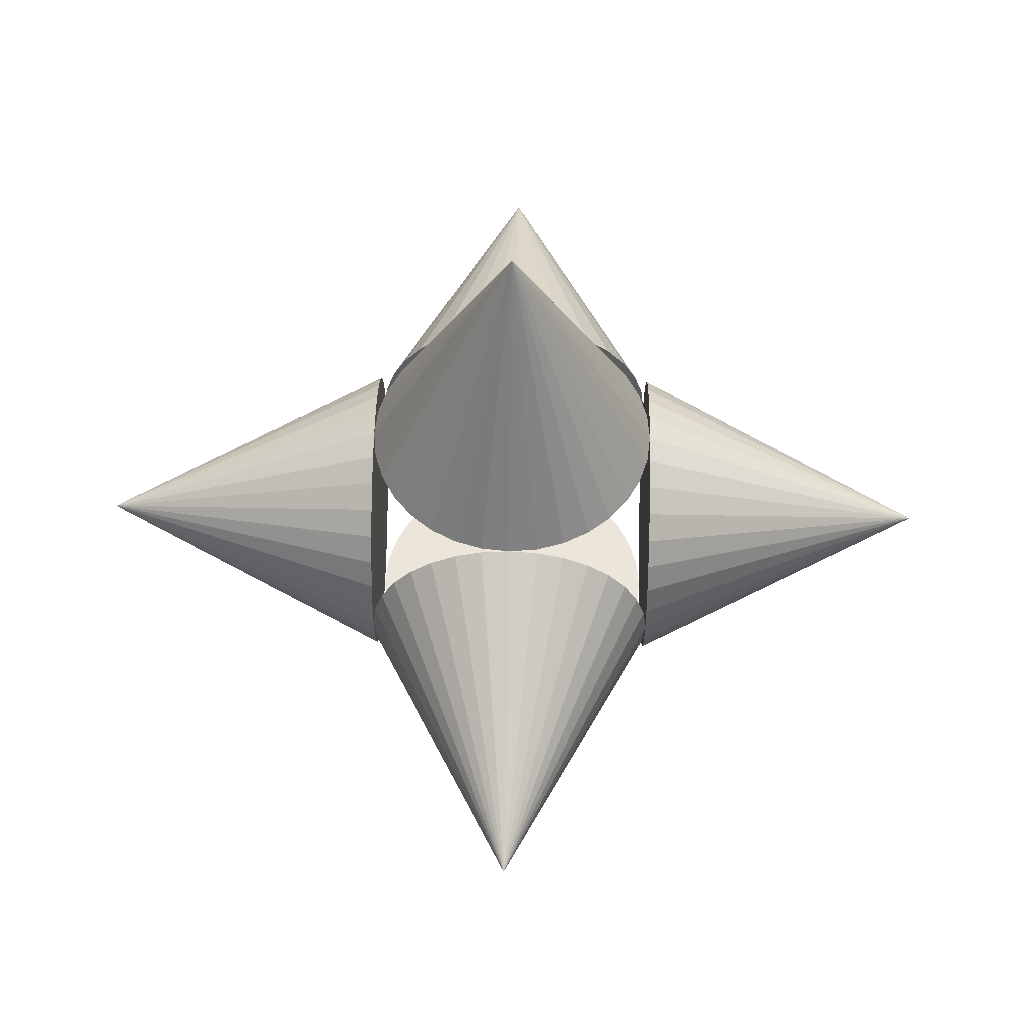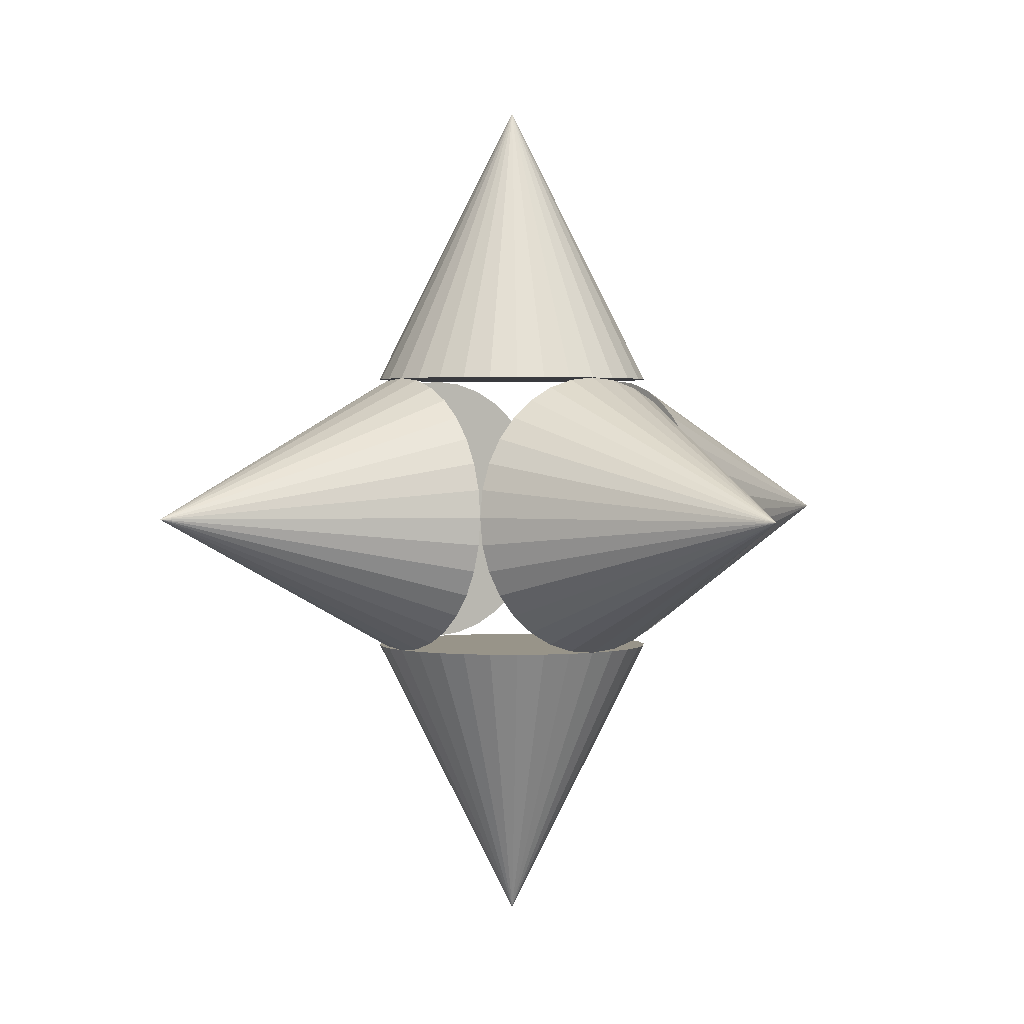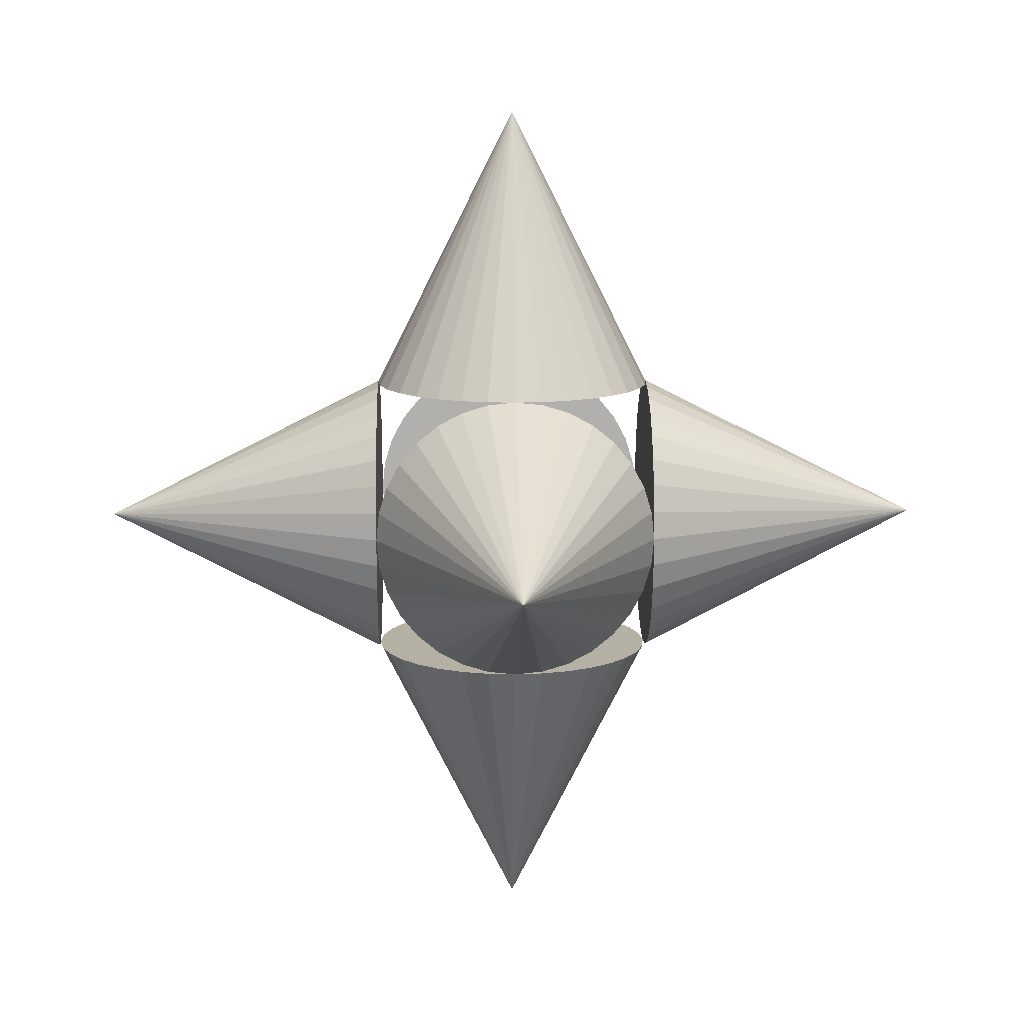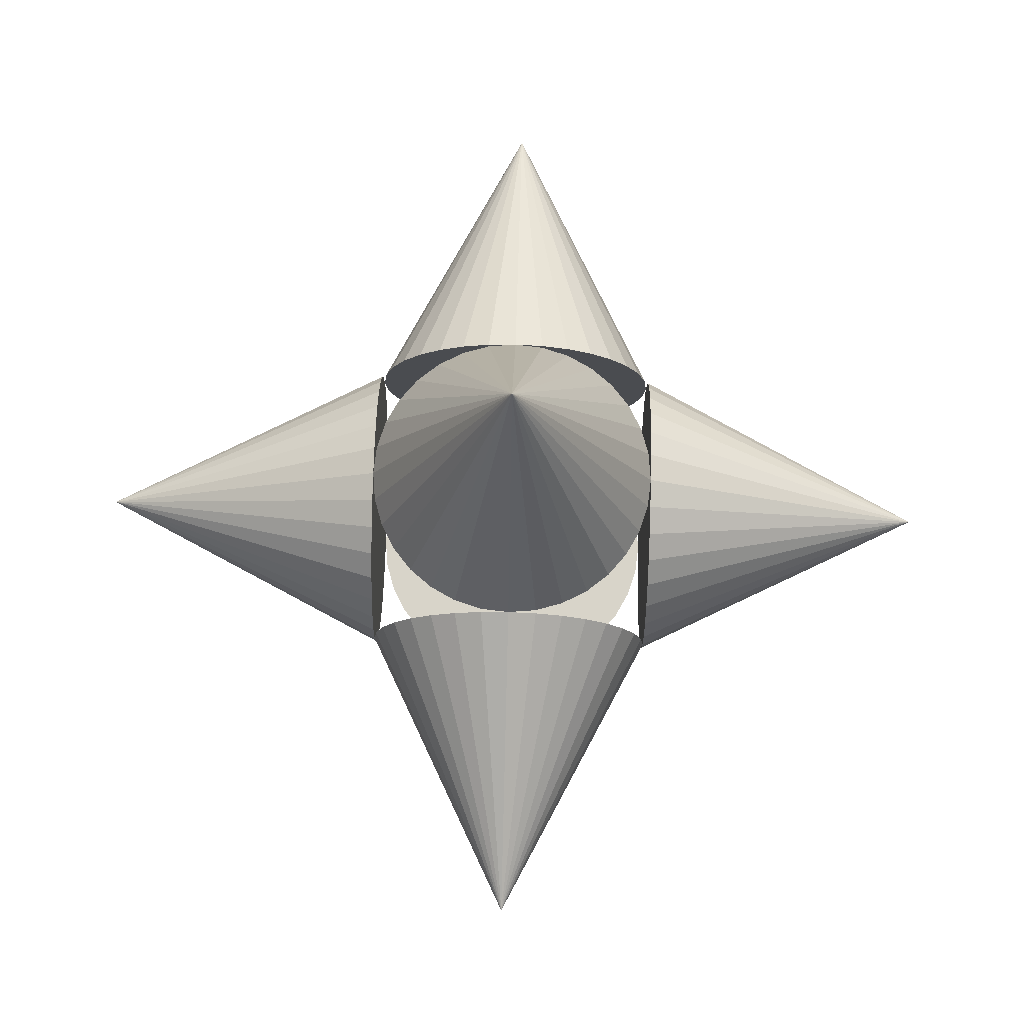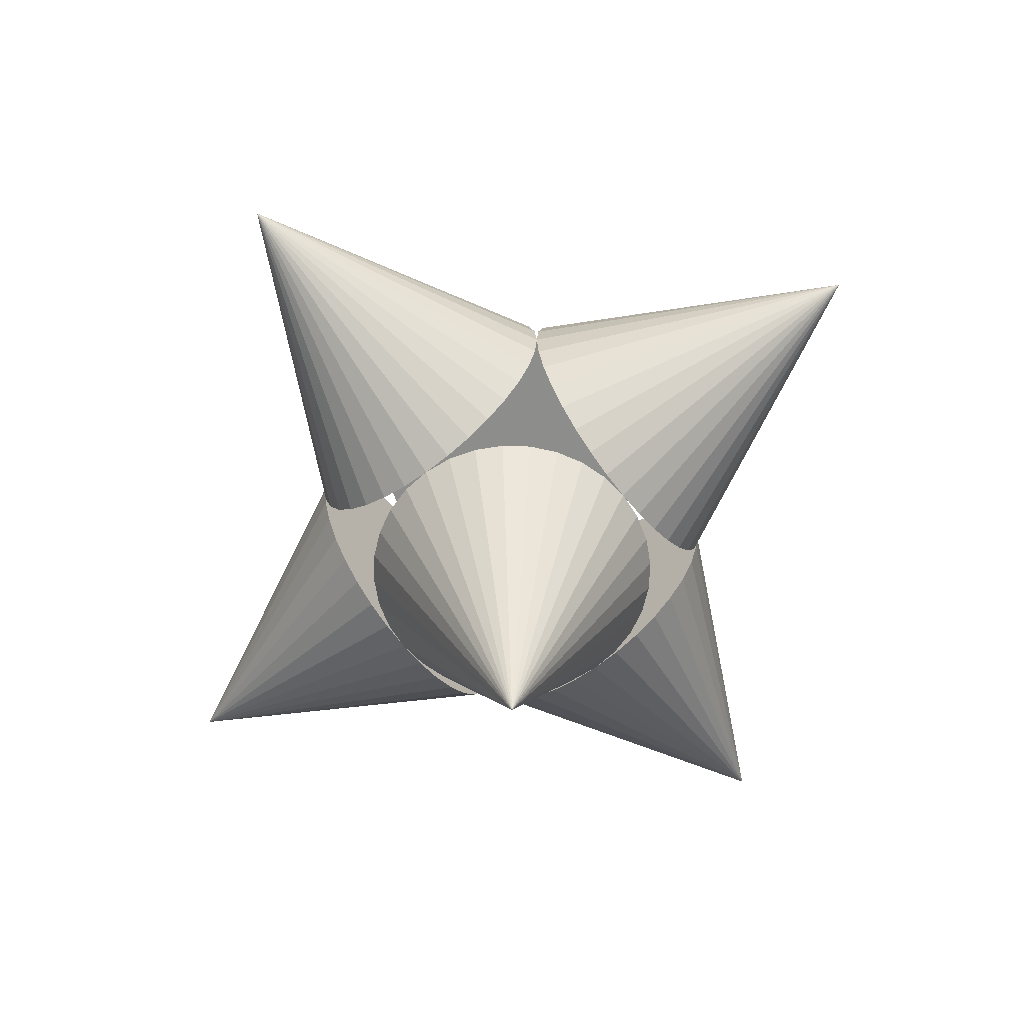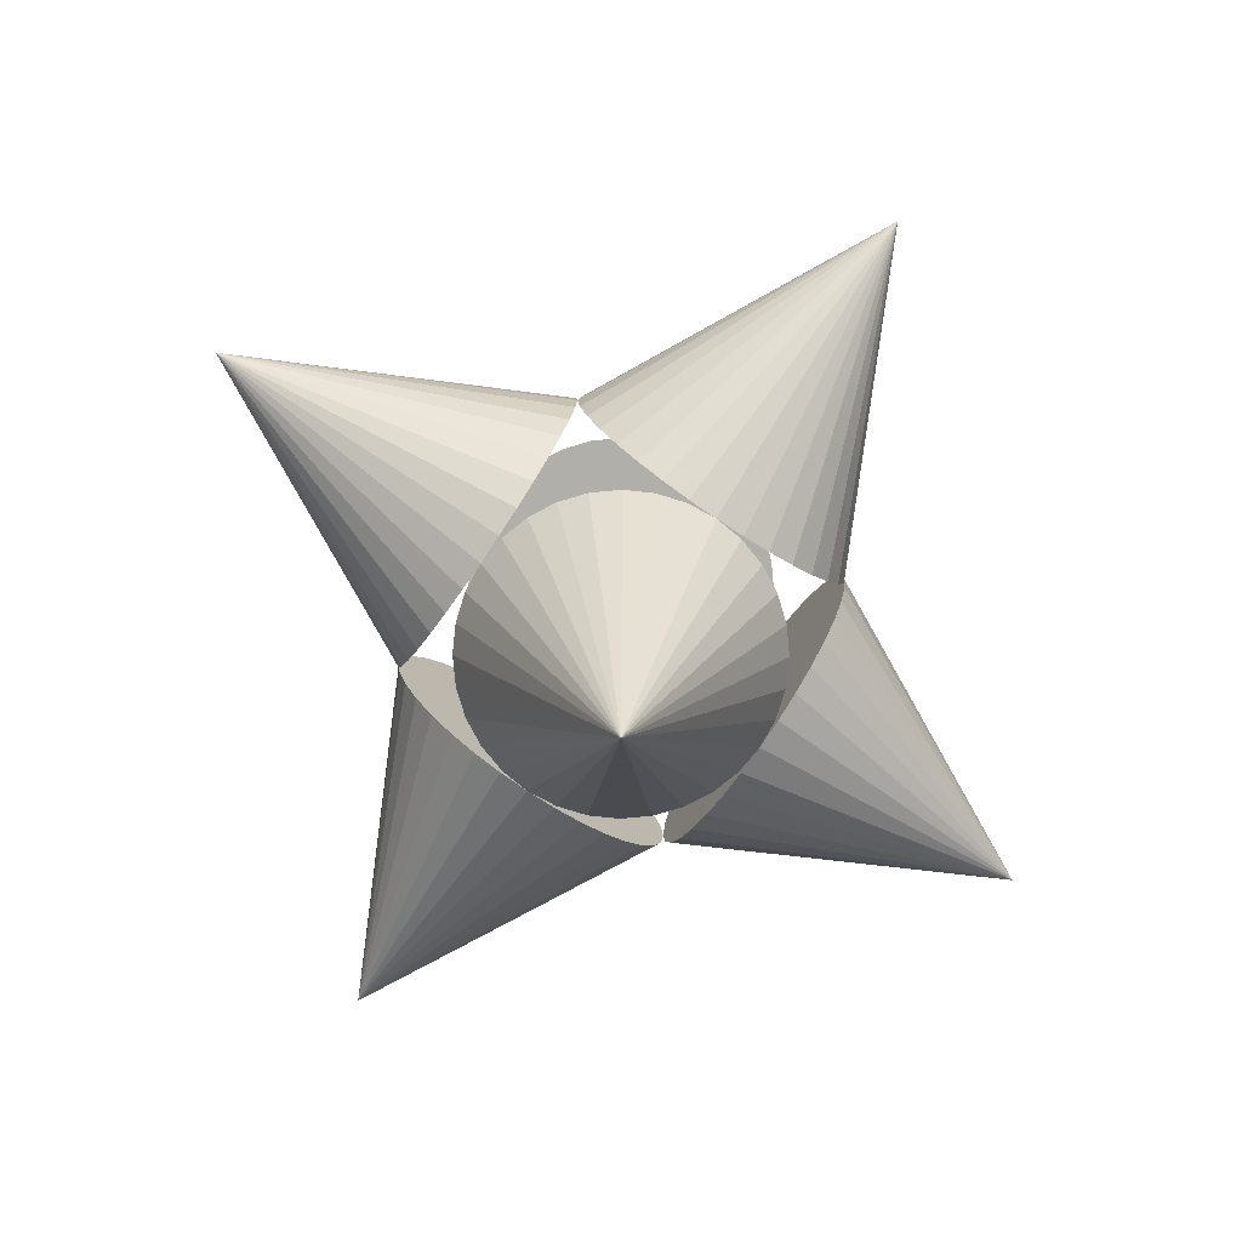
<metadata>
{"format":"obj","ext":"obj","renderer":"f3d","projection":"perspective","resolution":1024,"background":"white","views":[{"elev":56.3,"azim":-88.9,"up":"+Y"},{"elev":1.7,"azim":144.1,"up":"+Z"},{"elev":11.6,"azim":88.6,"up":"+Y"},{"elev":75.2,"azim":-88.5,"up":"+Z"},{"elev":-64.4,"azim":-142.4,"up":"+Y"},{"elev":-78.0,"azim":-124.1,"up":"+Y"}]}
</metadata>
<code>
o 円錐.001
v 0 1 1
v 0.1951 0.9808 1
v 0.3827 0.9239 1
v 0.5556 0.8315 1
v 0.7071 0.7071 1
v 0.8315 0.5556 1
v 0.9239 0.3827 1
v 0.9808 0.1951 1
v 1 0 1
v 0.9808 -0.1951 1
v 0.9239 -0.3827 1
v 0.8315 -0.5556 1
v 0.7071 -0.7071 1
v 0.5556 -0.8315 1
v 0.3827 -0.9239 1
v 0.1951 -0.9808 1
v -0 -1 1
v -0.1951 -0.9808 1
v -0.3827 -0.9239 1
v -0.5556 -0.8315 1
v -0.7071 -0.7071 1
v -0.8315 -0.5556 1
v -0.9239 -0.3827 1
v -0.9808 -0.1951 1
v -1 1e-06 1
v -0.9808 0.1951 1
v -0.9239 0.3827 1
v -0.8315 0.5556 1
v -0.7071 0.7071 1
v -0.5556 0.8315 1
v -0.3827 0.9239 1
v -0.1951 0.9808 1
v 0 -0 3
v 0 1 -1
v 0.1951 1 -0.9808
v 0.3827 1 -0.9239
v 0.5556 1 -0.8315
v 0.7071 1 -0.7071
v 0.8315 1 -0.5556
v 0.9239 1 -0.3827
v 0.9808 1 -0.1951
v 1 1 0
v 0.9808 1 0.1951
v 0.9239 1 0.3827
v 0.8315 1 0.5556
v 0.7071 1 0.7071
v 0.5556 1 0.8315
v 0.3827 1 0.9239
v 0.1951 1 0.9808
v -0 1 1
v -0.1951 1 0.9808
v -0.3827 1 0.9239
v -0.5556 1 0.8315
v -0.7071 1 0.7071
v -0.8315 1 0.5556
v -0.9239 1 0.3827
v -0.9808 1 0.1951
v -1 1 -1e-06
v -0.9808 1 -0.1951
v -0.9239 1 -0.3827
v -0.8315 1 -0.5556
v -0.7071 1 -0.7071
v -0.5556 1 -0.8315
v -0.3827 1 -0.9239
v -0.1951 1 -0.9808
v 0 3 0
v 0 -1 -1
v 0.1951 -0.9808 -1
v 0.3827 -0.9239 -1
v 0.5556 -0.8315 -1
v 0.7071 -0.7071 -1
v 0.8315 -0.5556 -1
v 0.9239 -0.3827 -1
v 0.9808 -0.1951 -1
v 1 -0 -1
v 0.9808 0.1951 -1
v 0.9239 0.3827 -1
v 0.8315 0.5556 -1
v 0.7071 0.7071 -1
v 0.5556 0.8315 -1
v 0.3827 0.9239 -1
v 0.1951 0.9808 -1
v -0 1 -1
v -0.1951 0.9808 -1
v -0.3827 0.9239 -1
v -0.5556 0.8315 -1
v -0.7071 0.7071 -1
v -0.8315 0.5556 -1
v -0.9239 0.3827 -1
v -0.9808 0.1951 -1
v -1 -1e-06 -1
v -0.9808 -0.1951 -1
v -0.9239 -0.3827 -1
v -0.8315 -0.5556 -1
v -0.7071 -0.7071 -1
v -0.5556 -0.8315 -1
v -0.3827 -0.9239 -1
v -0.1951 -0.9808 -1
v 0 -0 -3
v 1 0 -1
v 1 -0.1951 -0.9808
v 1 -0.3827 -0.9239
v 1 -0.5556 -0.8315
v 1 -0.7071 -0.7071
v 1 -0.8315 -0.5556
v 1 -0.9239 -0.3827
v 1 -0.9808 -0.1951
v 1 -1 0
v 1 -0.9808 0.1951
v 1 -0.9239 0.3827
v 1 -0.8315 0.5556
v 1 -0.7071 0.7071
v 1 -0.5556 0.8315
v 1 -0.3827 0.9239
v 1 -0.1951 0.9808
v 1 0 1
v 1 0.1951 0.9808
v 1 0.3827 0.9239
v 1 0.5556 0.8315
v 1 0.7071 0.7071
v 1 0.8315 0.5556
v 1 0.9239 0.3827
v 1 0.9808 0.1951
v 1 1 -1e-06
v 1 0.9808 -0.1951
v 1 0.9239 -0.3827
v 1 0.8315 -0.5556
v 1 0.7071 -0.7071
v 1 0.5556 -0.8315
v 1 0.3827 -0.9239
v 1 0.1951 -0.9808
v 3 -0 0
v 0 0 -1
v -0.1951 0 -0.9808
v -0.3827 0 -0.9239
v -0.5556 0 -0.8315
v -0.7071 0 -0.7071
v -0.8315 0 -0.5556
v -0.9239 0 -0.3827
v -0.9808 0 -0.1951
v -1 0 0
v -0.9808 0 0.1951
v -0.9239 0 0.3827
v -0.8315 0 0.5556
v -0.7071 0 0.7071
v -0.5556 0 0.8315
v -0.3827 0 0.9239
v -0.1951 -0 0.9808
v 0 0 1
v 0.1951 0 0.9808
v 0.3827 -0 0.9239
v 0.5556 0 0.8315
v 0.7071 0 0.7071
v 0.8315 -0 0.5556
v 0.9239 0 0.3827
v 0.9808 0 0.1951
v 1 0 -1e-06
v 0.9808 -0 -0.1951
v 0.9239 0 -0.3827
v 0.8315 0 -0.5556
v 0.7071 -0 -0.7071
v 0.5556 0 -0.8315
v 0.3827 0 -0.9239
v 0.1951 0 -0.9808
v -1 0 -1
v -1 0.1951 -0.9808
v -1 0.3827 -0.9239
v -1 0.5556 -0.8315
v -1 0.7071 -0.7071
v -1 0.8315 -0.5556
v -1 0.9239 -0.3827
v -1 0.9808 -0.1951
v -1 1 0
v -1 0.9808 0.1951
v -1 0.9239 0.3827
v -1 0.8315 0.5556
v -1 0.7071 0.7071
v -1 0.5556 0.8315
v -1 0.3827 0.9239
v -1 0.1951 0.9808
v -1 -0 1
v -1 -0.1951 0.9808
v -1 -0.3827 0.9239
v -1 -0.5556 0.8315
v -1 -0.7071 0.7071
v -1 -0.8315 0.5556
v -1 -0.9239 0.3827
v -1 -0.9808 0.1951
v -1 -1 -1e-06
v -1 -0.9808 -0.1951
v -1 -0.9239 -0.3827
v -1 -0.8315 -0.5556
v -1 -0.7071 -0.7071
v -1 -0.5556 -0.8315
v -1 -0.3827 -0.9239
v -1 -0.1951 -0.9808
v -3 -0 0
v 0 -1 -1
v -0.1951 -1 -0.9808
v -0.3827 -1 -0.9239
v -0.5556 -1 -0.8315
v -0.7071 -1 -0.7071
v -0.8315 -1 -0.5556
v -0.9239 -1 -0.3827
v -0.9808 -1 -0.1951
v -1 -1 0
v -0.9808 -1 0.1951
v -0.9239 -1 0.3827
v -0.8315 -1 0.5556
v -0.7071 -1 0.7071
v -0.5556 -1 0.8315
v -0.3827 -1 0.9239
v -0.1951 -1 0.9808
v 0 -1 1
v 0.1951 -1 0.9808
v 0.3827 -1 0.9239
v 0.5556 -1 0.8315
v 0.7071 -1 0.7071
v 0.8315 -1 0.5556
v 0.9239 -1 0.3827
v 0.9808 -1 0.1951
v 1 -1 -1e-06
v 0.9808 -1 -0.1951
v 0.9239 -1 -0.3827
v 0.8315 -1 -0.5556
v 0.7071 -1 -0.7071
v 0.5556 -1 -0.8315
v 0.3827 -1 -0.9239
v 0.1951 -1 -0.9808
v -0 -3 0
f 1 33 2
f 2 33 3
f 3 33 4
f 4 33 5
f 5 33 6
f 6 33 7
f 7 33 8
f 8 33 9
f 9 33 10
f 10 33 11
f 11 33 12
f 12 33 13
f 13 33 14
f 14 33 15
f 15 33 16
f 16 33 17
f 17 33 18
f 18 33 19
f 19 33 20
f 20 33 21
f 21 33 22
f 22 33 23
f 23 33 24
f 24 33 25
f 25 33 26
f 26 33 27
f 27 33 28
f 28 33 29
f 29 33 30
f 30 33 31
f 1 2 3 4 5 6 7 8 9 10 11 12 13 14 15 16 17 18 19 20 21 22 23 24 25 26 27 28 29 30 31 32
f 31 33 32
f 32 33 1
f 34 66 35
f 35 66 36
f 36 66 37
f 37 66 38
f 38 66 39
f 39 66 40
f 40 66 41
f 41 66 42
f 42 66 43
f 43 66 44
f 44 66 45
f 45 66 46
f 46 66 47
f 47 66 48
f 48 66 49
f 49 66 50
f 50 66 51
f 51 66 52
f 52 66 53
f 53 66 54
f 54 66 55
f 55 66 56
f 56 66 57
f 57 66 58
f 58 66 59
f 59 66 60
f 60 66 61
f 61 66 62
f 62 66 63
f 63 66 64
f 34 35 36 37 38 39 40 41 42 43 44 45 46 47 48 49 50 51 52 53 54 55 56 57 58 59 60 61 62 63 64 65
f 64 66 65
f 65 66 34
f 67 99 68
f 68 99 69
f 69 99 70
f 70 99 71
f 71 99 72
f 72 99 73
f 73 99 74
f 74 99 75
f 75 99 76
f 76 99 77
f 77 99 78
f 78 99 79
f 79 99 80
f 80 99 81
f 81 99 82
f 82 99 83
f 83 99 84
f 84 99 85
f 85 99 86
f 86 99 87
f 87 99 88
f 88 99 89
f 89 99 90
f 90 99 91
f 91 99 92
f 92 99 93
f 93 99 94
f 94 99 95
f 95 99 96
f 96 99 97
f 67 68 69 70 71 72 73 74 75 76 77 78 79 80 81 82 83 84 85 86 87 88 89 90 91 92 93 94 95 96 97 98
f 97 99 98
f 98 99 67
f 100 132 101
f 101 132 102
f 102 132 103
f 103 132 104
f 104 132 105
f 105 132 106
f 106 132 107
f 107 132 108
f 108 132 109
f 109 132 110
f 110 132 111
f 111 132 112
f 112 132 113
f 113 132 114
f 114 132 115
f 115 132 116
f 116 132 117
f 117 132 118
f 118 132 119
f 119 132 120
f 120 132 121
f 121 132 122
f 122 132 123
f 123 132 124
f 124 132 125
f 125 132 126
f 126 132 127
f 127 132 128
f 128 132 129
f 129 132 130
f 100 101 102 103 104 105 106 107 108 109 110 111 112 113 114 115 116 117 118 119 120 121 122 123 124 125 126 127 128 129 130 131
f 130 132 131
f 131 132 100
f 165 197 166
f 166 197 167
f 167 197 168
f 168 197 169
f 169 197 170
f 170 197 171
f 171 197 172
f 172 197 173
f 173 197 174
f 174 197 175
f 175 197 176
f 176 197 177
f 177 197 178
f 178 197 179
f 179 197 180
f 180 197 181
f 181 197 182
f 182 197 183
f 183 197 184
f 184 197 185
f 185 197 186
f 186 197 187
f 187 197 188
f 188 197 189
f 189 197 190
f 190 197 191
f 191 197 192
f 192 197 193
f 193 197 194
f 194 197 195
f 165 166 167 168 169 170 171 172 173 174 175 176 177 178 179 180 181 182 183 184 185 186 187 188 189 190 191 192 193 194 195 196
f 195 197 196
f 196 197 165
f 198 230 199
f 199 230 200
f 200 230 201
f 201 230 202
f 202 230 203
f 203 230 204
f 204 230 205
f 205 230 206
f 206 230 207
f 207 230 208
f 208 230 209
f 209 230 210
f 210 230 211
f 211 230 212
f 212 230 213
f 213 230 214
f 214 230 215
f 215 230 216
f 216 230 217
f 217 230 218
f 218 230 219
f 219 230 220
f 220 230 221
f 221 230 222
f 222 230 223
f 223 230 224
f 224 230 225
f 225 230 226
f 226 230 227
f 227 230 228
f 198 199 200 201 202 203 204 205 206 207 208 209 210 211 212 213 214 215 216 217 218 219 220 221 222 223 224 225 226 227 228 229
f 228 230 229
f 229 230 198
l 134 133
l 135 134
l 136 135
l 137 136
l 138 137
l 139 138
l 140 139
l 141 140
l 142 141
l 143 142
l 144 143
l 145 144
l 146 145
l 147 146
l 148 147
l 149 148
l 150 149
l 151 150
l 152 151
l 153 152
l 154 153
l 155 154
l 156 155
l 157 156
l 158 157
l 159 158
l 160 159
l 161 160
l 162 161
l 163 162
l 164 163
l 133 164

</code>
